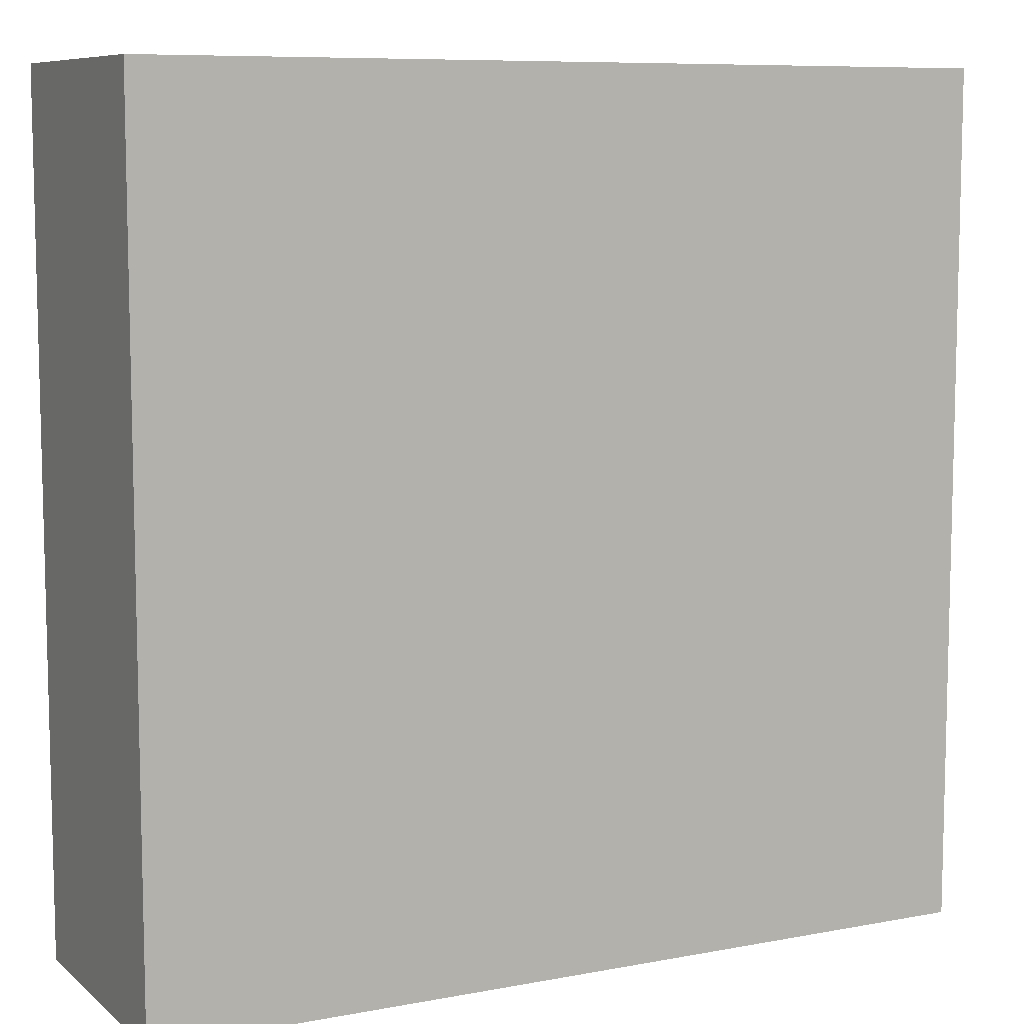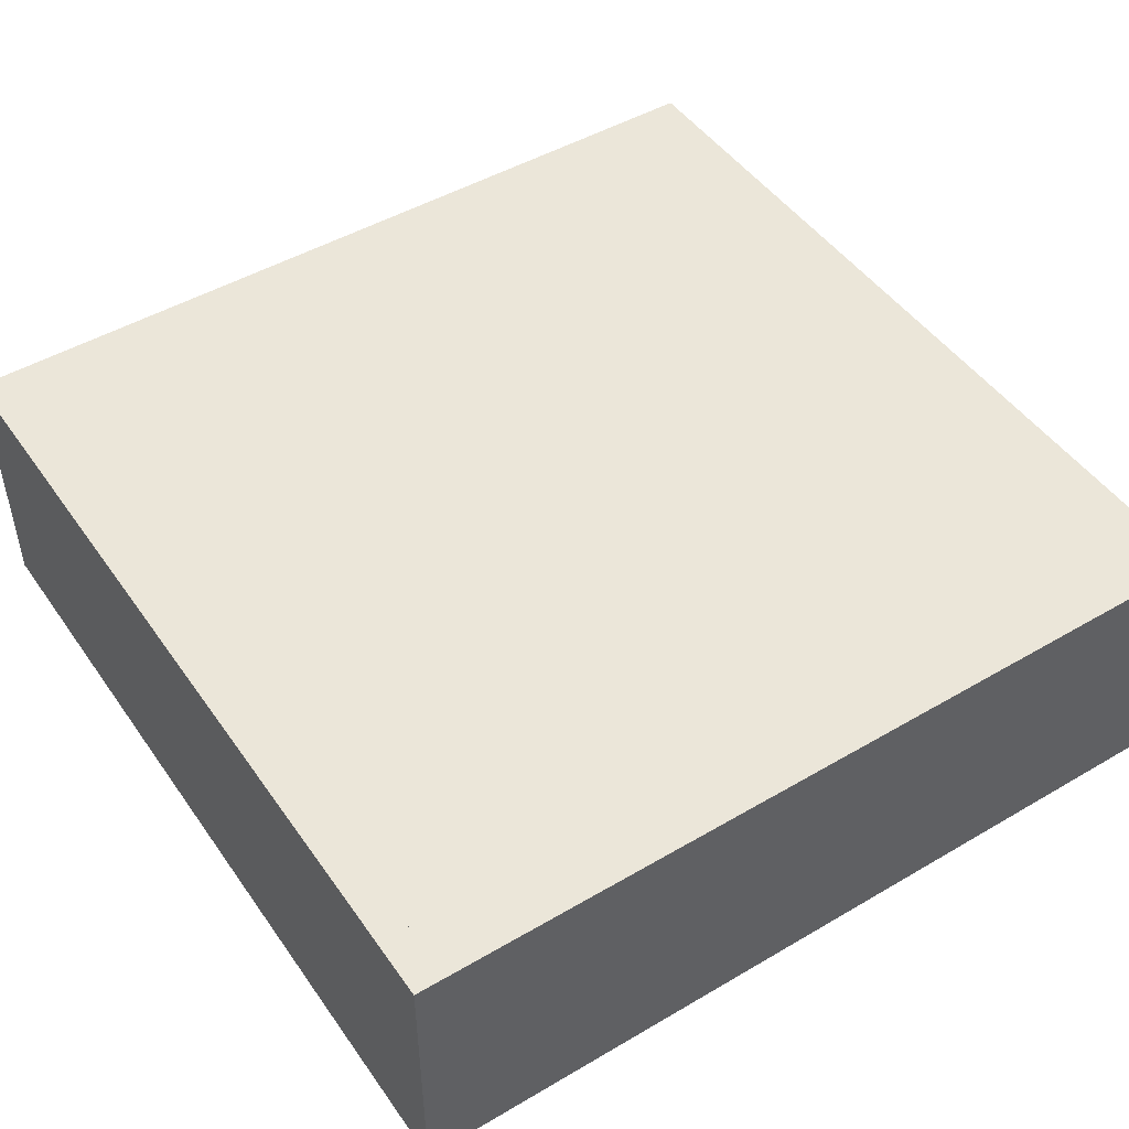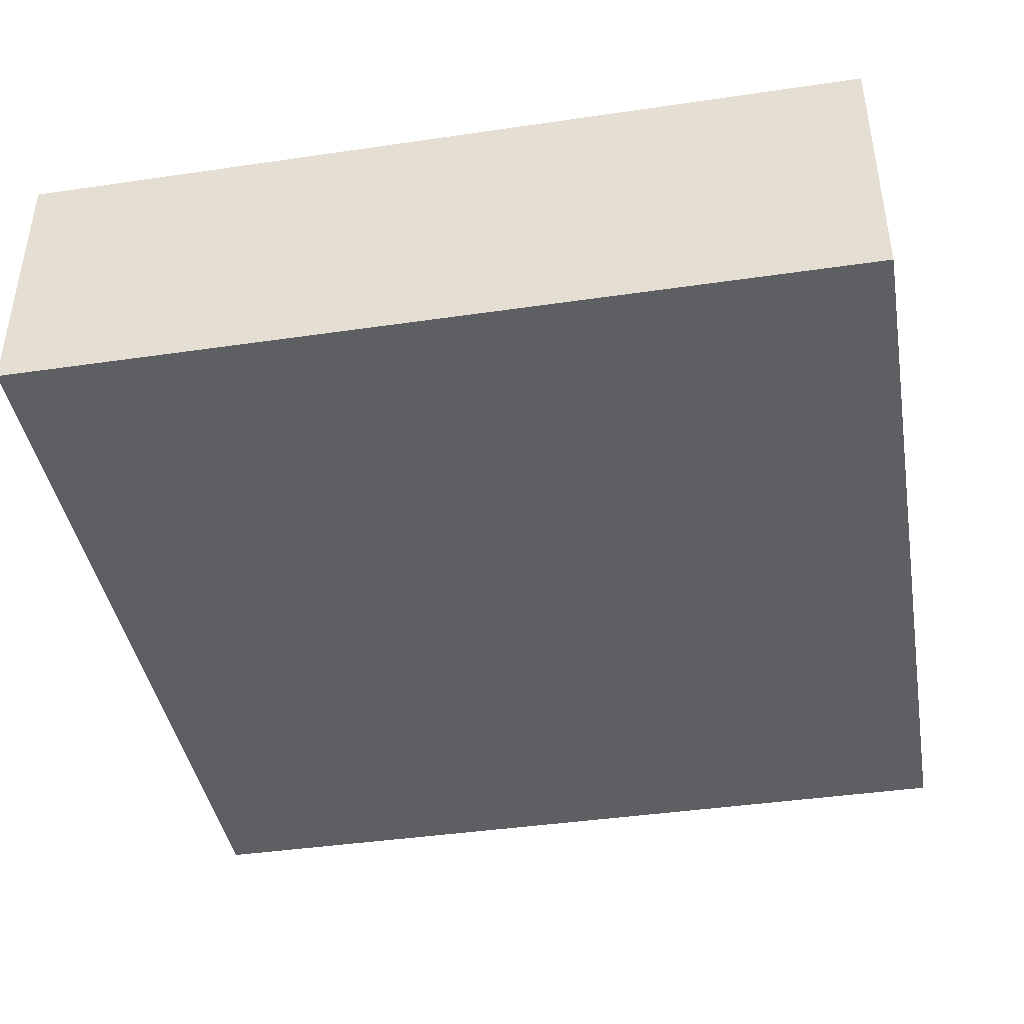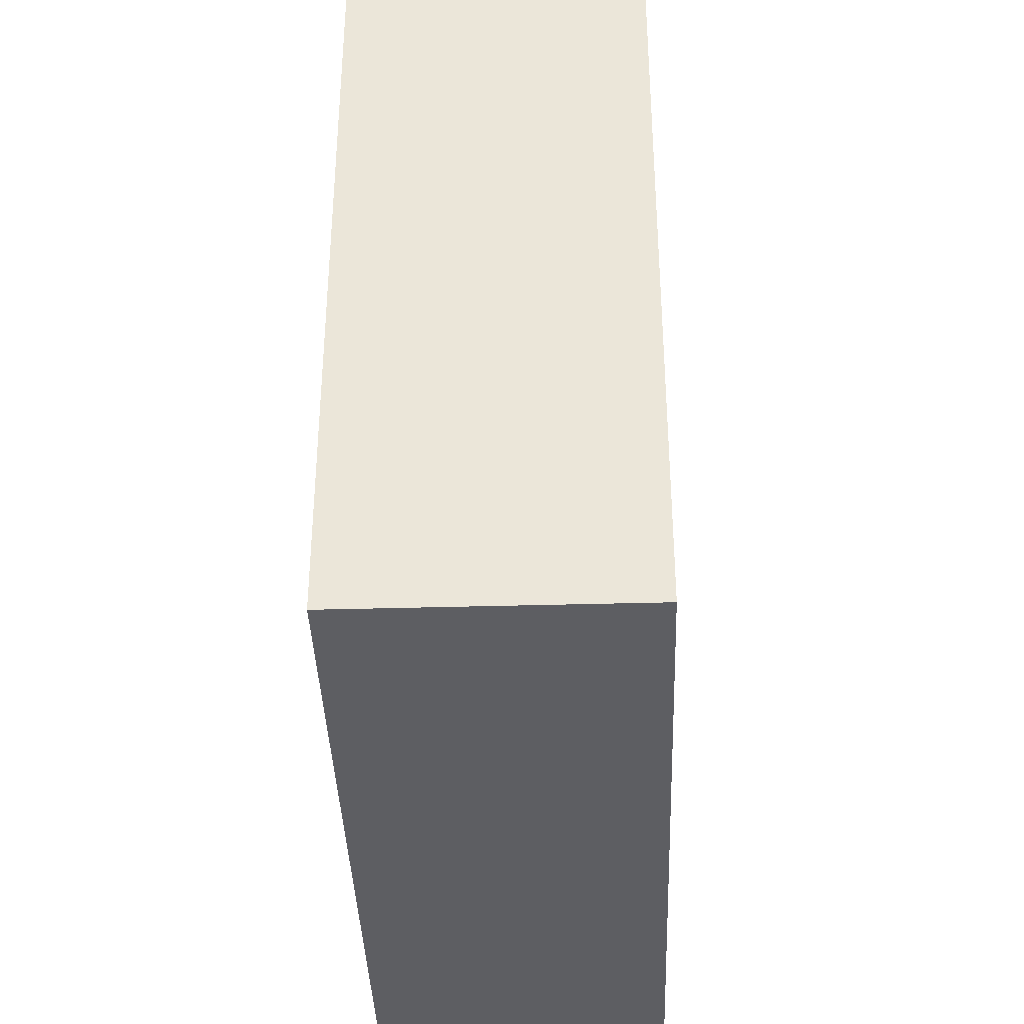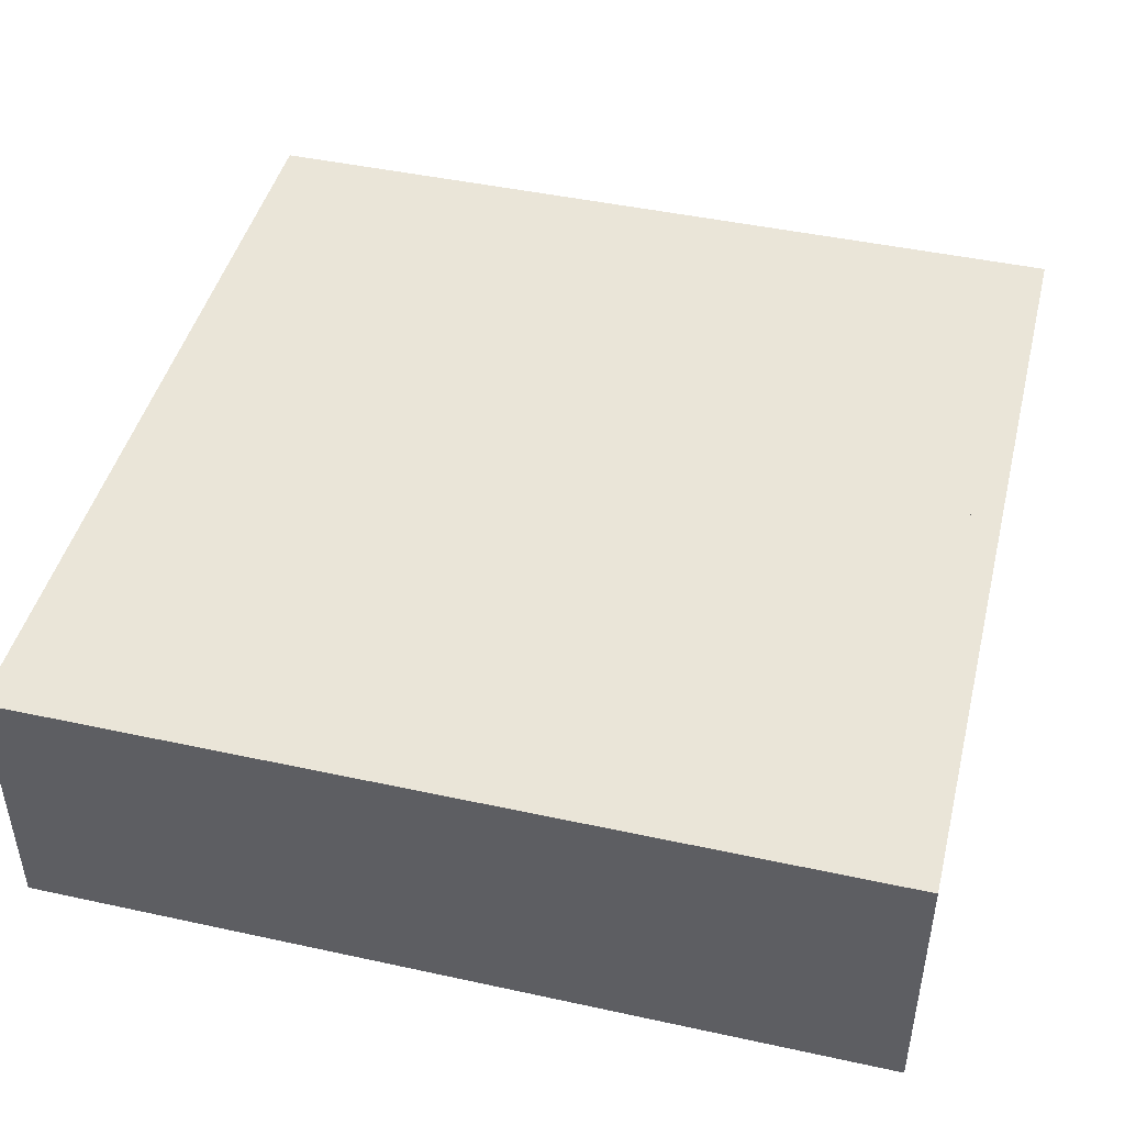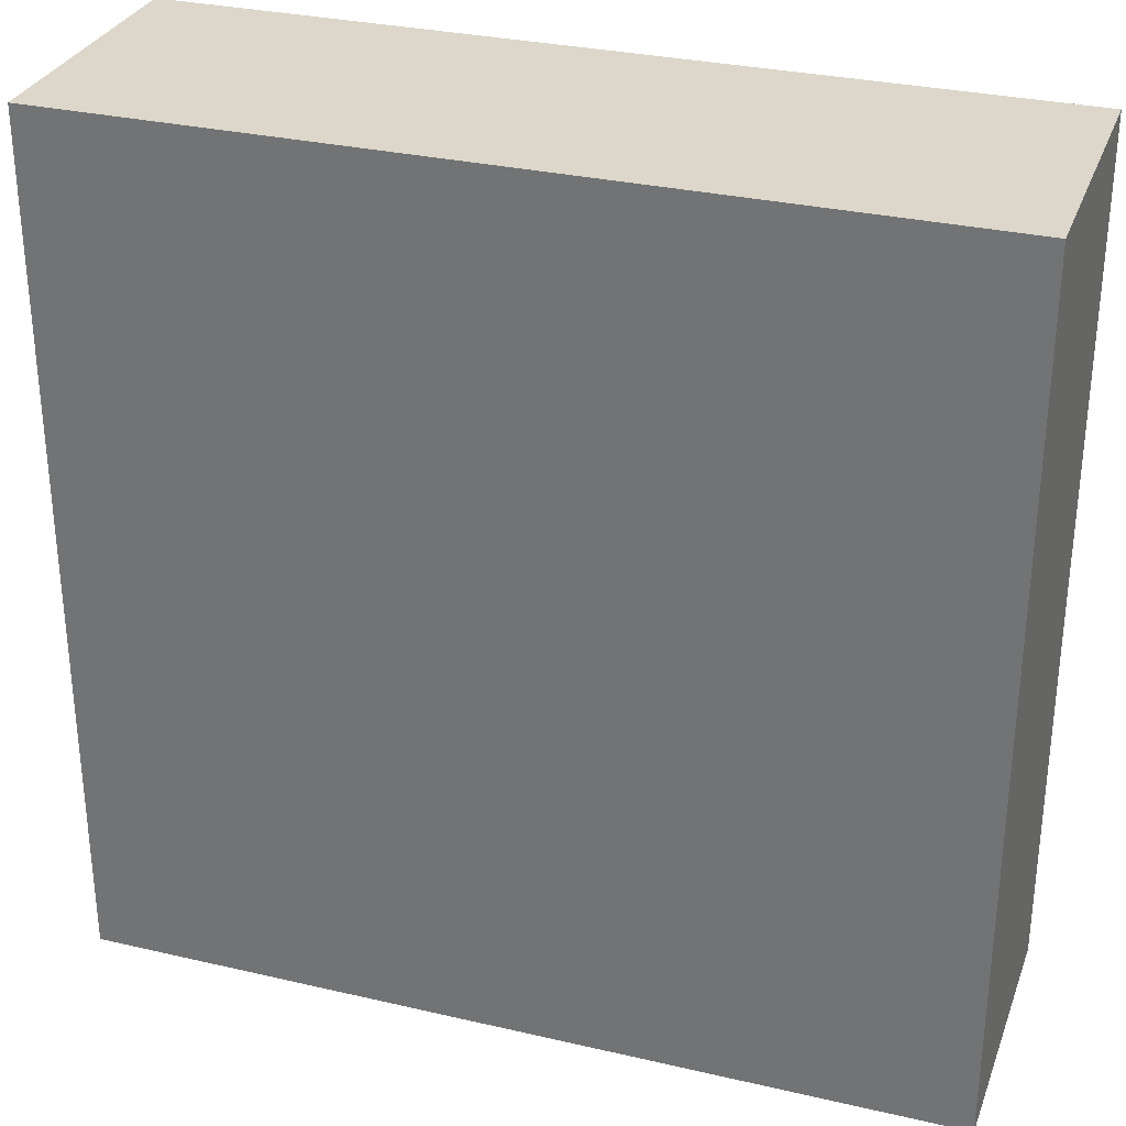
<metadata>
{"format":"obj","ext":"obj","renderer":"f3d","projection":"perspective","resolution":1024,"background":"white","views":[{"elev":8.5,"azim":-27.1,"up":"+Z"},{"elev":47.8,"azim":-33.4,"up":"+Y"},{"elev":-41.8,"azim":100.0,"up":"+Y"},{"elev":-38.5,"azim":92.0,"up":"+Z"},{"elev":45.3,"azim":-75.9,"up":"+Y"},{"elev":30.6,"azim":18.5,"up":"+Z"}]}
</metadata>
<code>
v 26 -1 27
v 26 -1 29
v -27 -1 29
v 26 1 27
v 26 1 29
v -27 1 29
v 26 15 27
v -27 15 27
v -27 15 29
v 26 15 29
v 26 17 27
v 26 17 29
v -27 17 29
v -29 15 27
v -29 17 27
v -29 17 29
v -29 15 29
v -29 1 29
v -29 1 27
v -29 -1 27
v -29 -1 29
v 28 15 29
v 28 17 29
v 28 17 27
v 28 15 27
v 28 1 29
v 28 1 27
v 28 -1 27
v 28 -1 29
v 28 -1 -26
v 28 1 -26
v 28 15 -26
v 28 17 -26
v 26 15 -28
v 26 17 -28
v 28 17 -28
v 28 15 -28
v 28 1 -28
v 28 -1 -28
v -29 1 -26
v -29 -1 -26
v -29 15 -26
v -27 17 -26
v -29 17 -26
v -27 1 -26
v -27 1 -28
v -27 -1 -28
v -27 15 -28
v -27 17 -28
v -29 17 -28
v -29 15 -28
v -29 1 -28
v -29 -1 -28
v 26 17 -26
v 26 1 -28
v 26 -1 -28
v 26 -1 -26
v 26 1 -26
v 26 15 -26
v -27 -1 27
v -27 -1 -26
v -27 1 27
v -27 17 27
v -27 15 -26
v 13 2 -9
v 13 -1e-06 -13.5
v 7 -1e-06 -13.5
v 7 2 -9
v 13 2 9
v 13 -0 13.5
v 7 1e-06 13.5
v 7 2 9
v -15 2 9
v -15 1e-06 13.5
v -9 -0 13.5
v -9 2 9
v -15 2 -9
v -15 -1e-06 -13.5
v -9 -1e-06 -13.5
v -9 2 -9
g Cube_Cube.001_Material_tron.jpg
f 7 11 63
f 7 63 8
f 54 59 64
f 54 64 43
f 59 7 8
f 59 8 64
f 11 54 43
f 11 43 63
f 60 62 45
f 60 45 61
f 58 57 61
f 58 61 45
f 4 58 45
f 4 45 62
f 57 1 60
f 57 60 61
f 58 57 56
f 58 56 55
f 59 58 55
f 59 55 34
f 54 59 34
f 54 34 35
f 64 45 58
f 64 58 59
f 61 47 56
f 61 56 57
f 47 46 55
f 47 55 56
f 46 48 55
f 48 34 55
f 48 49 34
f 49 35 34
f 49 43 54
f 49 54 35
f 46 47 53
f 46 53 52
f 48 46 52
f 48 52 51
f 49 48 51
f 49 51 50
f 41 40 52
f 41 52 53
f 61 41 53
f 61 53 47
f 40 42 51
f 40 51 52
f 44 43 49
f 44 49 50
f 42 44 50
f 42 50 51
f 8 62 45
f 8 45 64
f 63 8 64
f 63 64 43
f 14 15 44
f 14 44 42
f 15 63 43
f 15 43 44
f 19 14 42
f 19 42 40
f 60 20 41
f 60 41 61
f 20 19 40
f 20 40 41
f 56 55 39
f 55 38 39
f 55 34 38
f 34 37 38
f 34 35 36
f 34 36 37
f 30 57 56
f 30 56 39
f 31 30 39
f 31 39 38
f 32 31 38
f 32 38 37
f 33 32 37
f 33 37 36
f 54 33 36
f 54 36 35
f 4 7 59
f 4 59 58
f 11 24 33
f 11 33 54
f 24 25 32
f 24 32 33
f 25 27 31
f 25 31 32
f 27 28 30
f 27 30 31
f 28 1 57
f 28 57 30
f 28 27 29
f 27 26 29
f 26 27 25
f 26 25 22
f 22 25 24
f 22 24 23
f 2 1 28
f 2 28 29
f 5 2 29
f 5 29 26
f 10 5 26
f 10 26 22
f 11 12 23
f 11 23 24
f 12 10 22
f 12 22 23
f 21 18 19
f 21 19 20
f 19 18 17
f 19 17 14
f 14 17 16
f 14 16 15
f 60 3 21
f 60 21 20
f 3 6 18
f 3 18 21
f 6 9 17
f 6 17 18
f 9 13 16
f 9 16 17
f 13 63 16
f 63 15 16
f 11 63 12
f 63 13 12
f 9 10 12
f 9 12 13
f 6 5 10
f 6 10 9
f 4 62 8
f 4 8 7
f 4 1 62
f 1 60 62
f 2 5 3
f 5 6 3
f 1 2 3
f 1 3 60
g Cube_Cube.001_Material_tron-line.jpg
f 78 77 80
f 78 80 79
f 76 73 74
f 76 74 75
f 80 76 75
f 80 75 79
f 79 75 74
f 79 74 78
f 78 74 77
f 74 73 77
f 77 73 76
f 77 76 80
f 68 72 69
f 68 69 65
f 67 71 68
f 71 72 68
f 66 70 71
f 66 71 67
f 65 69 70
f 65 70 66
f 69 72 71
f 69 71 70
f 67 68 65
f 67 65 66

</code>
